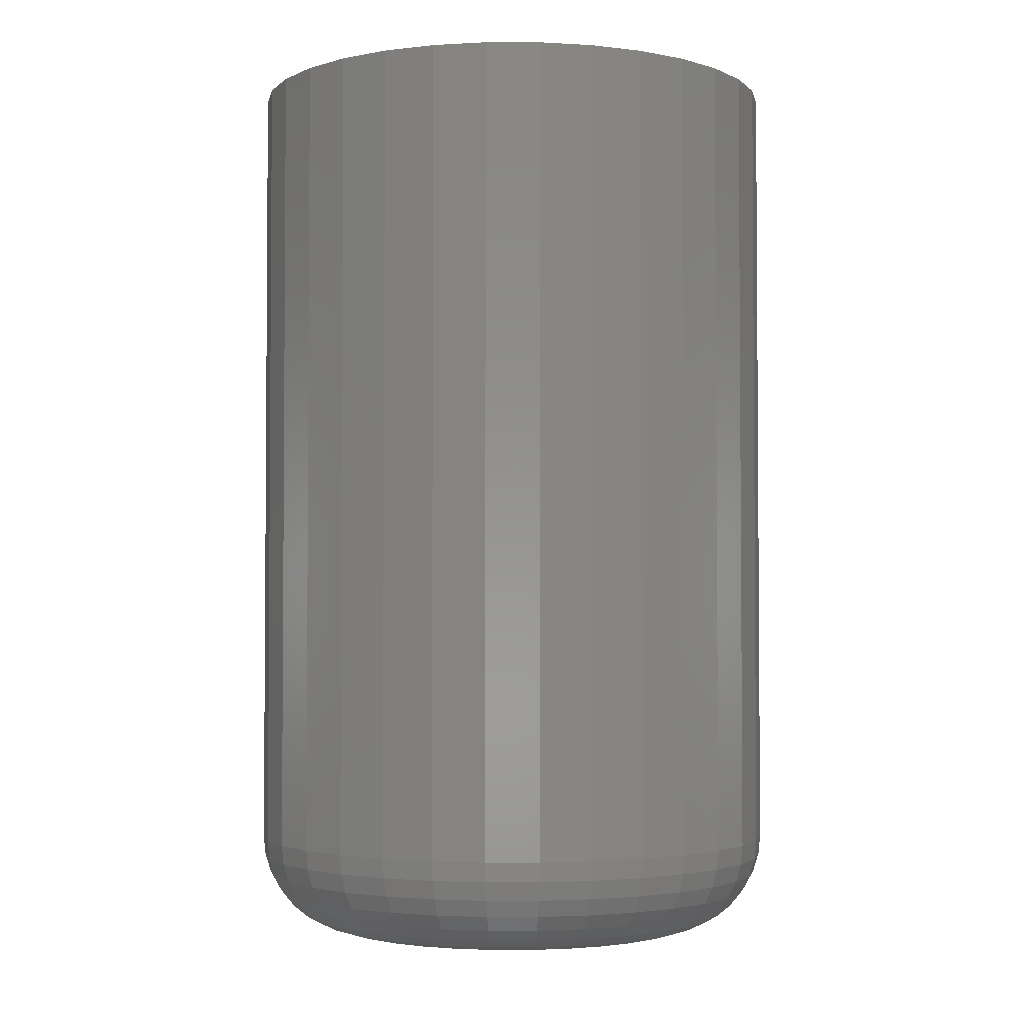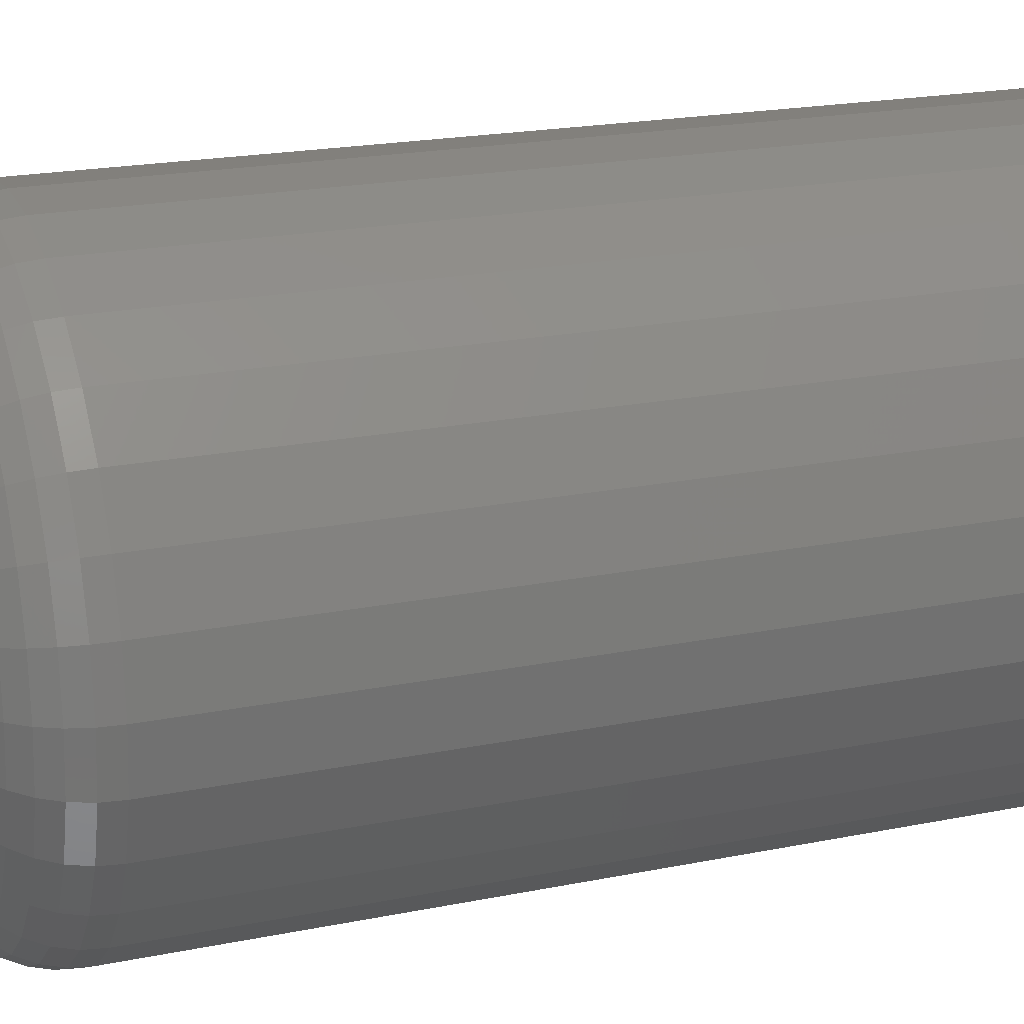
<metadata>
{"format":"stl","ext":"stl","renderer":"f3d","projection":"perspective","resolution":1024,"background":"white","views":[{"elev":-2.7,"azim":-84.5,"up":"+Y"},{"elev":20.0,"azim":69.3,"up":"+Z"}]}
</metadata>
<code>
# stl→obj: 320 verts, 636 faces
v -0.04328 -0.75 0.2804
v 0.06828 -0.75 0.2804
v 0.0125 -0.75 0.2859
v 0.1219 -0.75 0.2642
v -0.09692 -0.75 0.2642
v 0.1714 -0.75 0.2377
v -0.1464 -0.75 0.2377
v 0.2147 -0.75 0.2022
v -0.1897 -0.75 0.2022
v 0.2502 -0.75 0.1589
v -0.2252 -0.75 0.1589
v 0.2767 -0.75 0.1094
v -0.2517 -0.75 0.1094
v 0.2929 -0.75 0.05578
v -0.2679 -0.75 0.05578
v 0.2984 -0.75 -1.296e-16
v -0.2734 -0.75 1.049e-17
v 0.2929 -0.75 -0.05578
v -0.2679 -0.75 -0.05578
v 0.2767 -0.75 -0.1094
v -0.2517 -0.75 -0.1094
v 0.2502 -0.75 -0.1589
v -0.2252 -0.75 -0.1589
v 0.2147 -0.75 -0.2022
v -0.1897 -0.75 -0.2022
v 0.1714 -0.75 -0.2377
v -0.1464 -0.75 -0.2377
v 0.1219 -0.75 -0.2642
v -0.09692 -0.75 -0.2642
v 0.06828 -0.75 -0.2804
v -0.04328 -0.75 -0.2804
v 0.0125 -0.75 -0.2859
v 0.4625 0.75 -5.511e-17
v 0.4625 -0.5859 -1.653e-16
v 0.4539 0.75 -0.08779
v 0.4539 -0.5859 -0.08779
v 0.4282 0.75 -0.1722
v 0.4282 -0.5859 -0.1722
v 0.3867 0.75 -0.25
v 0.3867 -0.5859 -0.25
v 0.3307 0.75 -0.3182
v 0.3307 -0.5859 -0.3182
v 0.2625 0.75 -0.3742
v 0.2625 -0.5859 -0.3742
v 0.1847 0.75 -0.4157
v 0.1847 -0.5859 -0.4157
v 0.1003 0.75 -0.4414
v 0.1003 -0.5859 -0.4414
v 0.0125 0.75 -0.45
v 0.0125 -0.5859 -0.45
v -0.07529 0.75 -0.4414
v -0.07529 -0.5859 -0.4414
v -0.1597 0.75 -0.4157
v -0.1597 -0.5859 -0.4157
v -0.2375 0.75 -0.3742
v -0.2375 -0.5859 -0.3742
v -0.3057 0.75 -0.3182
v -0.3057 -0.5859 -0.3182
v -0.3617 0.75 -0.25
v -0.3617 -0.5859 -0.25
v -0.4032 0.75 -0.1722
v -0.4032 -0.5859 -0.1722
v -0.4289 0.75 -0.08779
v -0.4289 -0.5859 -0.08779
v -0.4375 0.75 5.511e-17
v -0.4375 -0.5859 4.548e-16
v -0.4289 0.75 0.08779
v -0.4289 -0.5859 0.08779
v -0.4032 0.75 0.1722
v -0.4032 -0.5859 0.1722
v -0.3617 0.75 0.25
v -0.3617 -0.5859 0.25
v -0.3057 0.75 0.3182
v -0.3057 -0.5859 0.3182
v -0.2375 0.75 0.3742
v -0.2375 -0.5859 0.3742
v -0.1597 0.75 0.4157
v -0.1597 -0.5859 0.4157
v -0.07529 0.75 0.4414
v -0.07529 -0.5859 0.4414
v 0.0125 0.75 0.45
v 0.0125 -0.5859 0.45
v 0.1003 0.75 0.4414
v 0.1003 -0.5859 0.4414
v 0.1847 0.75 0.4157
v 0.1847 -0.5859 0.4157
v 0.2625 0.75 0.3742
v 0.2625 -0.5859 0.3742
v 0.3307 0.75 0.3182
v 0.3307 -0.5859 0.3182
v 0.3867 0.75 0.25
v 0.3867 -0.5859 0.25
v 0.4282 0.75 0.1722
v 0.4282 -0.5859 0.1722
v 0.4539 0.75 0.08779
v 0.4539 -0.5859 0.08779
v -0.3054 -0.7468 1.388e-16
v -0.2993 -0.7468 0.06203
v -0.3362 -0.7375 1.665e-16
v -0.3295 -0.7375 0.06803
v -0.3646 -0.7224 1.665e-16
v -0.3573 -0.7224 0.07357
v -0.3894 -0.7019 1.943e-16
v -0.3817 -0.7019 0.07842
v -0.4099 -0.6771 1.665e-16
v -0.4017 -0.6771 0.0824
v -0.425 -0.6487 1.665e-16
v -0.4166 -0.6487 0.08535
v -0.4343 -0.6179 1.665e-16
v -0.4258 -0.6179 0.08718
v 0.3243 -0.7468 0.06203
v 0.3304 -0.7468 -4.996e-16
v 0.3545 -0.7375 0.06803
v 0.3612 -0.7375 -5.551e-16
v 0.3823 -0.7224 0.07357
v 0.3896 -0.7224 -6.106e-16
v 0.4067 -0.7019 0.07842
v 0.4144 -0.7019 -6.384e-16
v 0.4267 -0.6771 0.0824
v 0.4349 -0.6771 -6.661e-16
v 0.4416 -0.6487 0.08535
v 0.45 -0.6487 -6.661e-16
v 0.4508 -0.6179 0.08718
v 0.4593 -0.6179 -6.939e-16
v 0.3062 -0.7468 0.1217
v 0.3347 -0.7375 0.1334
v 0.3609 -0.7224 0.1443
v 0.3839 -0.7019 0.1538
v 0.4027 -0.6771 0.1616
v 0.4167 -0.6487 0.1674
v 0.4253 -0.6179 0.171
v 0.2769 -0.7468 0.1766
v 0.3025 -0.7375 0.1937
v 0.326 -0.7224 0.2095
v 0.3467 -0.7019 0.2233
v 0.3637 -0.6771 0.2346
v 0.3763 -0.6487 0.2431
v 0.384 -0.6179 0.2483
v 0.2373 -0.7468 0.2248
v 0.2591 -0.7375 0.2466
v 0.2791 -0.7224 0.2666
v 0.2967 -0.7019 0.2842
v 0.3111 -0.6771 0.2986
v 0.3219 -0.6487 0.3094
v 0.3285 -0.6179 0.316
v 0.1891 -0.7468 0.2644
v 0.2062 -0.7375 0.29
v 0.222 -0.7224 0.3135
v 0.2358 -0.7019 0.3342
v 0.2471 -0.6771 0.3512
v 0.2556 -0.6487 0.3638
v 0.2608 -0.6179 0.3715
v 0.1342 -0.7468 0.2937
v 0.1459 -0.7375 0.3222
v 0.1568 -0.7224 0.3484
v 0.1663 -0.7019 0.3714
v 0.1741 -0.6771 0.3902
v 0.1799 -0.6487 0.4042
v 0.1835 -0.6179 0.4128
v 0.07453 -0.7468 0.3118
v 0.08053 -0.7375 0.342
v 0.08607 -0.7224 0.3698
v 0.09092 -0.7019 0.3942
v 0.0949 -0.6771 0.4142
v 0.09785 -0.6487 0.4291
v 0.09968 -0.6179 0.4383
v 0.0125 -0.7468 0.3179
v 0.0125 -0.7375 0.3487
v 0.0125 -0.7224 0.3771
v 0.0125 -0.7019 0.4019
v 0.0125 -0.6771 0.4224
v 0.0125 -0.6487 0.4375
v 0.0125 -0.6179 0.4468
v -0.04953 -0.7468 0.3118
v -0.05553 -0.7375 0.342
v -0.06107 -0.7224 0.3698
v -0.06592 -0.7019 0.3942
v -0.0699 -0.6771 0.4142
v -0.07285 -0.6487 0.4291
v -0.07468 -0.6179 0.4383
v -0.1092 -0.7468 0.2937
v -0.1209 -0.7375 0.3222
v -0.1318 -0.7224 0.3484
v -0.1413 -0.7019 0.3714
v -0.1491 -0.6771 0.3902
v -0.1549 -0.6487 0.4042
v -0.1585 -0.6179 0.4128
v -0.1641 -0.7468 0.2644
v -0.1812 -0.7375 0.29
v -0.197 -0.7224 0.3135
v -0.2108 -0.7019 0.3342
v -0.2221 -0.6771 0.3512
v -0.2306 -0.6487 0.3638
v -0.2358 -0.6179 0.3715
v -0.2123 -0.7468 0.2248
v -0.2341 -0.7375 0.2466
v -0.2541 -0.7224 0.2666
v -0.2717 -0.7019 0.2842
v -0.2861 -0.6771 0.2986
v -0.2969 -0.6487 0.3094
v -0.3035 -0.6179 0.316
v -0.2519 -0.7468 0.1766
v -0.2775 -0.7375 0.1937
v -0.301 -0.7224 0.2095
v -0.3217 -0.7019 0.2233
v -0.3387 -0.6771 0.2346
v -0.3513 -0.6487 0.2431
v -0.359 -0.6179 0.2483
v -0.2812 -0.7468 0.1217
v -0.3097 -0.7375 0.1334
v -0.3359 -0.7224 0.1443
v -0.3589 -0.7019 0.1538
v -0.3777 -0.6771 0.1616
v -0.3917 -0.6487 0.1674
v -0.4003 -0.6179 0.171
v 0.3243 -0.7468 -0.06203
v 0.3545 -0.7375 -0.06803
v 0.3823 -0.7224 -0.07357
v 0.4067 -0.7019 -0.07842
v 0.4267 -0.6771 -0.0824
v 0.4416 -0.6487 -0.08535
v 0.4508 -0.6179 -0.08718
v -0.2993 -0.7468 -0.06203
v -0.3295 -0.7375 -0.06803
v -0.3573 -0.7224 -0.07357
v -0.3817 -0.7019 -0.07842
v -0.4017 -0.6771 -0.0824
v -0.4166 -0.6487 -0.08535
v -0.4258 -0.6179 -0.08718
v -0.2812 -0.7468 -0.1217
v -0.3097 -0.7375 -0.1334
v -0.3359 -0.7224 -0.1443
v -0.3589 -0.7019 -0.1538
v -0.3777 -0.6771 -0.1616
v -0.3917 -0.6487 -0.1674
v -0.4003 -0.6179 -0.171
v -0.2519 -0.7468 -0.1766
v -0.2775 -0.7375 -0.1937
v -0.301 -0.7224 -0.2095
v -0.3217 -0.7019 -0.2233
v -0.3387 -0.6771 -0.2346
v -0.3513 -0.6487 -0.2431
v -0.359 -0.6179 -0.2483
v -0.2123 -0.7468 -0.2248
v -0.2341 -0.7375 -0.2466
v -0.2541 -0.7224 -0.2666
v -0.2717 -0.7019 -0.2842
v -0.2861 -0.6771 -0.2986
v -0.2969 -0.6487 -0.3094
v -0.3035 -0.6179 -0.316
v -0.1641 -0.7468 -0.2644
v -0.1812 -0.7375 -0.29
v -0.197 -0.7224 -0.3135
v -0.2108 -0.7019 -0.3342
v -0.2221 -0.6771 -0.3512
v -0.2306 -0.6487 -0.3638
v -0.2358 -0.6179 -0.3715
v -0.1092 -0.7468 -0.2937
v -0.1209 -0.7375 -0.3222
v -0.1318 -0.7224 -0.3484
v -0.1413 -0.7019 -0.3714
v -0.1491 -0.6771 -0.3902
v -0.1549 -0.6487 -0.4042
v -0.1585 -0.6179 -0.4128
v -0.04953 -0.7468 -0.3118
v -0.05553 -0.7375 -0.342
v -0.06107 -0.7224 -0.3698
v -0.06592 -0.7019 -0.3942
v -0.0699 -0.6771 -0.4142
v -0.07285 -0.6487 -0.4291
v -0.07468 -0.6179 -0.4383
v 0.0125 -0.7468 -0.3179
v 0.0125 -0.7375 -0.3487
v 0.0125 -0.7224 -0.3771
v 0.0125 -0.7019 -0.4019
v 0.0125 -0.6771 -0.4224
v 0.0125 -0.6487 -0.4375
v 0.0125 -0.6179 -0.4468
v 0.07453 -0.7468 -0.3118
v 0.08053 -0.7375 -0.342
v 0.08607 -0.7224 -0.3698
v 0.09092 -0.7019 -0.3942
v 0.0949 -0.6771 -0.4142
v 0.09785 -0.6487 -0.4291
v 0.09968 -0.6179 -0.4383
v 0.1342 -0.7468 -0.2937
v 0.1459 -0.7375 -0.3222
v 0.1568 -0.7224 -0.3484
v 0.1663 -0.7019 -0.3714
v 0.1741 -0.6771 -0.3902
v 0.1799 -0.6487 -0.4042
v 0.1835 -0.6179 -0.4128
v 0.1891 -0.7468 -0.2644
v 0.2062 -0.7375 -0.29
v 0.222 -0.7224 -0.3135
v 0.2358 -0.7019 -0.3342
v 0.2471 -0.6771 -0.3512
v 0.2556 -0.6487 -0.3638
v 0.2608 -0.6179 -0.3715
v 0.2373 -0.7468 -0.2248
v 0.2591 -0.7375 -0.2466
v 0.2791 -0.7224 -0.2666
v 0.2967 -0.7019 -0.2842
v 0.3111 -0.6771 -0.2986
v 0.3219 -0.6487 -0.3094
v 0.3285 -0.6179 -0.316
v 0.2769 -0.7468 -0.1766
v 0.3025 -0.7375 -0.1937
v 0.326 -0.7224 -0.2095
v 0.3467 -0.7019 -0.2233
v 0.3637 -0.6771 -0.2346
v 0.3763 -0.6487 -0.2431
v 0.384 -0.6179 -0.2483
v 0.3062 -0.7468 -0.1217
v 0.3347 -0.7375 -0.1334
v 0.3609 -0.7224 -0.1443
v 0.3839 -0.7019 -0.1538
v 0.4027 -0.6771 -0.1616
v 0.4167 -0.6487 -0.1674
v 0.4253 -0.6179 -0.171
f 1 2 3
f 2 1 4
f 4 1 5
f 4 5 6
f 6 5 7
f 6 7 8
f 8 7 9
f 8 9 10
f 10 9 11
f 10 11 12
f 12 11 13
f 12 13 14
f 14 13 15
f 14 15 16
f 16 15 17
f 16 17 18
f 18 17 19
f 18 19 20
f 20 19 21
f 20 21 22
f 22 21 23
f 22 23 24
f 24 23 25
f 24 25 26
f 26 25 27
f 26 27 28
f 28 27 29
f 28 29 30
f 30 29 31
f 30 31 32
f 33 34 35
f 35 34 36
f 35 36 37
f 37 36 38
f 37 38 39
f 39 38 40
f 39 40 41
f 41 40 42
f 41 42 43
f 43 42 44
f 43 44 45
f 45 44 46
f 45 46 47
f 47 46 48
f 47 48 49
f 49 48 50
f 49 50 51
f 51 50 52
f 51 52 53
f 53 52 54
f 53 54 55
f 55 54 56
f 55 56 57
f 57 56 58
f 57 58 59
f 59 58 60
f 59 60 61
f 61 60 62
f 61 62 63
f 63 62 64
f 63 64 65
f 65 64 66
f 65 66 67
f 67 66 68
f 67 68 69
f 69 68 70
f 69 70 71
f 71 70 72
f 71 72 73
f 73 72 74
f 73 74 75
f 75 74 76
f 75 76 77
f 77 76 78
f 77 78 79
f 79 78 80
f 79 80 81
f 81 80 82
f 81 82 83
f 83 82 84
f 83 84 85
f 85 84 86
f 85 86 87
f 87 86 88
f 87 88 89
f 89 88 90
f 89 90 91
f 91 90 92
f 91 92 93
f 93 92 94
f 93 94 95
f 95 94 96
f 95 96 33
f 33 96 34
f 17 15 97
f 97 15 98
f 97 98 99
f 99 98 100
f 99 100 101
f 101 100 102
f 101 102 103
f 103 102 104
f 103 104 105
f 105 104 106
f 105 106 107
f 107 106 108
f 107 108 109
f 109 108 110
f 109 110 66
f 66 110 68
f 14 16 111
f 111 16 112
f 111 112 113
f 113 112 114
f 113 114 115
f 115 114 116
f 115 116 117
f 117 116 118
f 117 118 119
f 119 118 120
f 119 120 121
f 121 120 122
f 121 122 123
f 123 122 124
f 123 124 96
f 96 124 34
f 12 14 125
f 125 14 111
f 125 111 126
f 126 111 113
f 126 113 127
f 127 113 115
f 127 115 128
f 128 115 117
f 128 117 129
f 129 117 119
f 129 119 130
f 130 119 121
f 130 121 131
f 131 121 123
f 131 123 94
f 94 123 96
f 10 12 132
f 132 12 125
f 132 125 133
f 133 125 126
f 133 126 134
f 134 126 127
f 134 127 135
f 135 127 128
f 135 128 136
f 136 128 129
f 136 129 137
f 137 129 130
f 137 130 138
f 138 130 131
f 138 131 92
f 92 131 94
f 8 10 139
f 139 10 132
f 139 132 140
f 140 132 133
f 140 133 141
f 141 133 134
f 141 134 142
f 142 134 135
f 142 135 143
f 143 135 136
f 143 136 144
f 144 136 137
f 144 137 145
f 145 137 138
f 145 138 90
f 90 138 92
f 6 8 146
f 146 8 139
f 146 139 147
f 147 139 140
f 147 140 148
f 148 140 141
f 148 141 149
f 149 141 142
f 149 142 150
f 150 142 143
f 150 143 151
f 151 143 144
f 151 144 152
f 152 144 145
f 152 145 88
f 88 145 90
f 4 6 153
f 153 6 146
f 153 146 154
f 154 146 147
f 154 147 155
f 155 147 148
f 155 148 156
f 156 148 149
f 156 149 157
f 157 149 150
f 157 150 158
f 158 150 151
f 158 151 159
f 159 151 152
f 159 152 86
f 86 152 88
f 2 4 160
f 160 4 153
f 160 153 161
f 161 153 154
f 161 154 162
f 162 154 155
f 162 155 163
f 163 155 156
f 163 156 164
f 164 156 157
f 164 157 165
f 165 157 158
f 165 158 166
f 166 158 159
f 166 159 84
f 84 159 86
f 3 2 167
f 167 2 160
f 167 160 168
f 168 160 161
f 168 161 169
f 169 161 162
f 169 162 170
f 170 162 163
f 170 163 171
f 171 163 164
f 171 164 172
f 172 164 165
f 172 165 173
f 173 165 166
f 173 166 82
f 82 166 84
f 1 3 174
f 174 3 167
f 174 167 175
f 175 167 168
f 175 168 176
f 176 168 169
f 176 169 177
f 177 169 170
f 177 170 178
f 178 170 171
f 178 171 179
f 179 171 172
f 179 172 180
f 180 172 173
f 180 173 80
f 80 173 82
f 5 1 181
f 181 1 174
f 181 174 182
f 182 174 175
f 182 175 183
f 183 175 176
f 183 176 184
f 184 176 177
f 184 177 185
f 185 177 178
f 185 178 186
f 186 178 179
f 186 179 187
f 187 179 180
f 187 180 78
f 78 180 80
f 7 5 188
f 188 5 181
f 188 181 189
f 189 181 182
f 189 182 190
f 190 182 183
f 190 183 191
f 191 183 184
f 191 184 192
f 192 184 185
f 192 185 193
f 193 185 186
f 193 186 194
f 194 186 187
f 194 187 76
f 76 187 78
f 9 7 195
f 195 7 188
f 195 188 196
f 196 188 189
f 196 189 197
f 197 189 190
f 197 190 198
f 198 190 191
f 198 191 199
f 199 191 192
f 199 192 200
f 200 192 193
f 200 193 201
f 201 193 194
f 201 194 74
f 74 194 76
f 11 9 202
f 202 9 195
f 202 195 203
f 203 195 196
f 203 196 204
f 204 196 197
f 204 197 205
f 205 197 198
f 205 198 206
f 206 198 199
f 206 199 207
f 207 199 200
f 207 200 208
f 208 200 201
f 208 201 72
f 72 201 74
f 13 11 209
f 209 11 202
f 209 202 210
f 210 202 203
f 210 203 211
f 211 203 204
f 211 204 212
f 212 204 205
f 212 205 213
f 213 205 206
f 213 206 214
f 214 206 207
f 214 207 215
f 215 207 208
f 215 208 70
f 70 208 72
f 15 13 98
f 98 13 209
f 98 209 100
f 100 209 210
f 100 210 102
f 102 210 211
f 102 211 104
f 104 211 212
f 104 212 106
f 106 212 213
f 106 213 108
f 108 213 214
f 108 214 110
f 110 214 215
f 110 215 68
f 68 215 70
f 16 18 112
f 112 18 216
f 112 216 114
f 114 216 217
f 114 217 116
f 116 217 218
f 116 218 118
f 118 218 219
f 118 219 120
f 120 219 220
f 120 220 122
f 122 220 221
f 122 221 124
f 124 221 222
f 124 222 34
f 34 222 36
f 19 17 223
f 223 17 97
f 223 97 224
f 224 97 99
f 224 99 225
f 225 99 101
f 225 101 226
f 226 101 103
f 226 103 227
f 227 103 105
f 227 105 228
f 228 105 107
f 228 107 229
f 229 107 109
f 229 109 64
f 64 109 66
f 21 19 230
f 230 19 223
f 230 223 231
f 231 223 224
f 231 224 232
f 232 224 225
f 232 225 233
f 233 225 226
f 233 226 234
f 234 226 227
f 234 227 235
f 235 227 228
f 235 228 236
f 236 228 229
f 236 229 62
f 62 229 64
f 23 21 237
f 237 21 230
f 237 230 238
f 238 230 231
f 238 231 239
f 239 231 232
f 239 232 240
f 240 232 233
f 240 233 241
f 241 233 234
f 241 234 242
f 242 234 235
f 242 235 243
f 243 235 236
f 243 236 60
f 60 236 62
f 25 23 244
f 244 23 237
f 244 237 245
f 245 237 238
f 245 238 246
f 246 238 239
f 246 239 247
f 247 239 240
f 247 240 248
f 248 240 241
f 248 241 249
f 249 241 242
f 249 242 250
f 250 242 243
f 250 243 58
f 58 243 60
f 27 25 251
f 251 25 244
f 251 244 252
f 252 244 245
f 252 245 253
f 253 245 246
f 253 246 254
f 254 246 247
f 254 247 255
f 255 247 248
f 255 248 256
f 256 248 249
f 256 249 257
f 257 249 250
f 257 250 56
f 56 250 58
f 29 27 258
f 258 27 251
f 258 251 259
f 259 251 252
f 259 252 260
f 260 252 253
f 260 253 261
f 261 253 254
f 261 254 262
f 262 254 255
f 262 255 263
f 263 255 256
f 263 256 264
f 264 256 257
f 264 257 54
f 54 257 56
f 31 29 265
f 265 29 258
f 265 258 266
f 266 258 259
f 266 259 267
f 267 259 260
f 267 260 268
f 268 260 261
f 268 261 269
f 269 261 262
f 269 262 270
f 270 262 263
f 270 263 271
f 271 263 264
f 271 264 52
f 52 264 54
f 32 31 272
f 272 31 265
f 272 265 273
f 273 265 266
f 273 266 274
f 274 266 267
f 274 267 275
f 275 267 268
f 275 268 276
f 276 268 269
f 276 269 277
f 277 269 270
f 277 270 278
f 278 270 271
f 278 271 50
f 50 271 52
f 30 32 279
f 279 32 272
f 279 272 280
f 280 272 273
f 280 273 281
f 281 273 274
f 281 274 282
f 282 274 275
f 282 275 283
f 283 275 276
f 283 276 284
f 284 276 277
f 284 277 285
f 285 277 278
f 285 278 48
f 48 278 50
f 28 30 286
f 286 30 279
f 286 279 287
f 287 279 280
f 287 280 288
f 288 280 281
f 288 281 289
f 289 281 282
f 289 282 290
f 290 282 283
f 290 283 291
f 291 283 284
f 291 284 292
f 292 284 285
f 292 285 46
f 46 285 48
f 26 28 293
f 293 28 286
f 293 286 294
f 294 286 287
f 294 287 295
f 295 287 288
f 295 288 296
f 296 288 289
f 296 289 297
f 297 289 290
f 297 290 298
f 298 290 291
f 298 291 299
f 299 291 292
f 299 292 44
f 44 292 46
f 24 26 300
f 300 26 293
f 300 293 301
f 301 293 294
f 301 294 302
f 302 294 295
f 302 295 303
f 303 295 296
f 303 296 304
f 304 296 297
f 304 297 305
f 305 297 298
f 305 298 306
f 306 298 299
f 306 299 42
f 42 299 44
f 22 24 307
f 307 24 300
f 307 300 308
f 308 300 301
f 308 301 309
f 309 301 302
f 309 302 310
f 310 302 303
f 310 303 311
f 311 303 304
f 311 304 312
f 312 304 305
f 312 305 313
f 313 305 306
f 313 306 40
f 40 306 42
f 20 22 314
f 314 22 307
f 314 307 315
f 315 307 308
f 315 308 316
f 316 308 309
f 316 309 317
f 317 309 310
f 317 310 318
f 318 310 311
f 318 311 319
f 319 311 312
f 319 312 320
f 320 312 313
f 320 313 38
f 38 313 40
f 18 20 216
f 216 20 314
f 216 314 217
f 217 314 315
f 217 315 218
f 218 315 316
f 218 316 219
f 219 316 317
f 219 317 220
f 220 317 318
f 220 318 221
f 221 318 319
f 221 319 222
f 222 319 320
f 222 320 36
f 36 320 38
f 81 83 79
f 49 51 47
f 47 51 53
f 47 53 45
f 45 53 55
f 45 55 43
f 43 55 57
f 43 57 41
f 41 57 59
f 41 59 39
f 39 59 61
f 39 61 37
f 37 61 63
f 37 63 35
f 35 63 65
f 35 65 33
f 33 65 67
f 33 67 95
f 95 67 69
f 95 69 93
f 93 69 71
f 93 71 91
f 91 71 73
f 91 73 89
f 89 73 75
f 89 75 87
f 87 75 77
f 87 77 85
f 85 77 79
f 85 79 83

</code>
